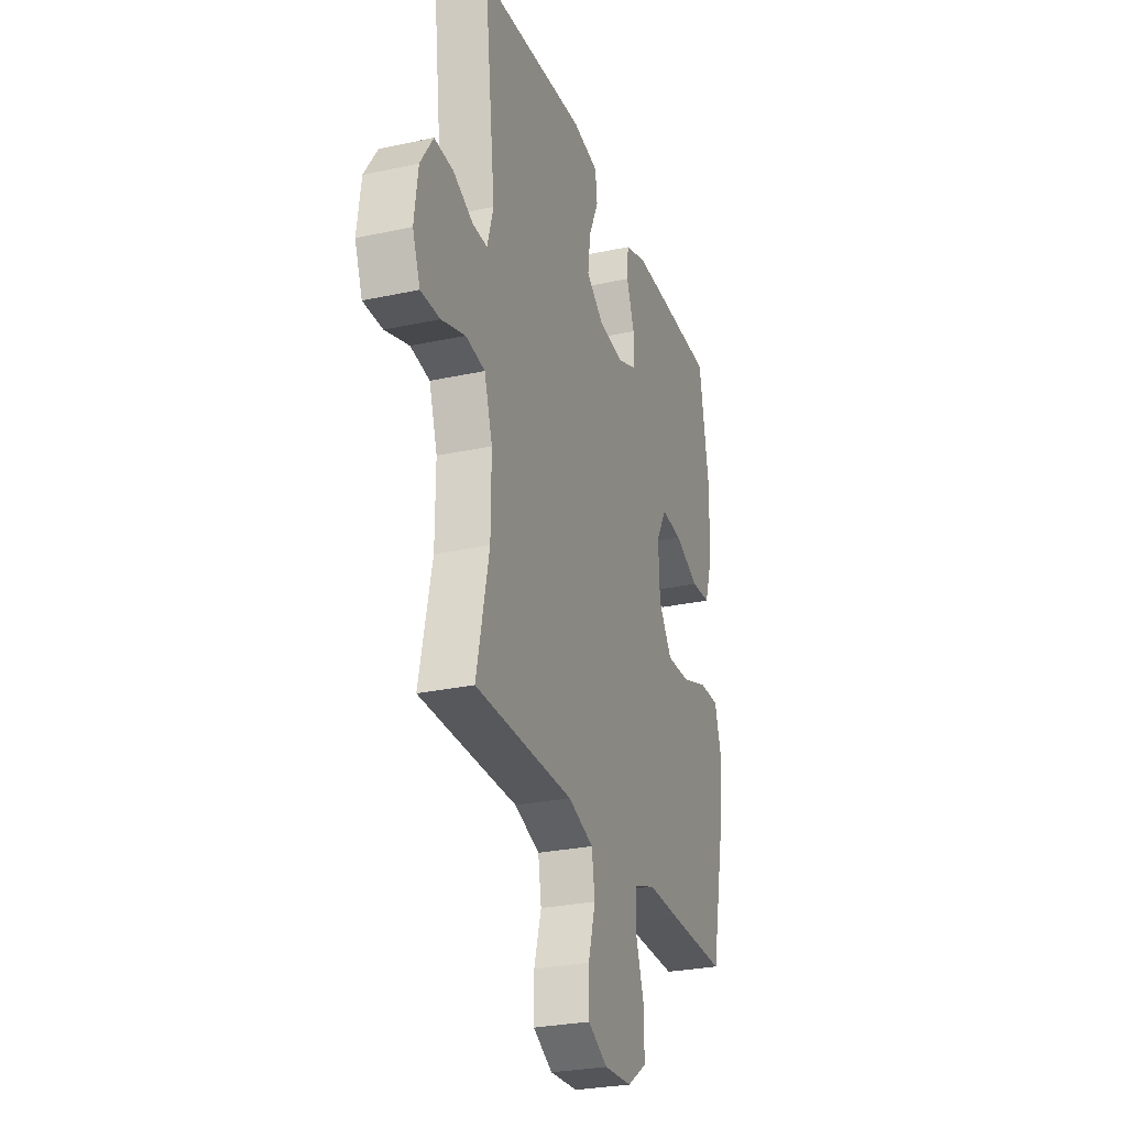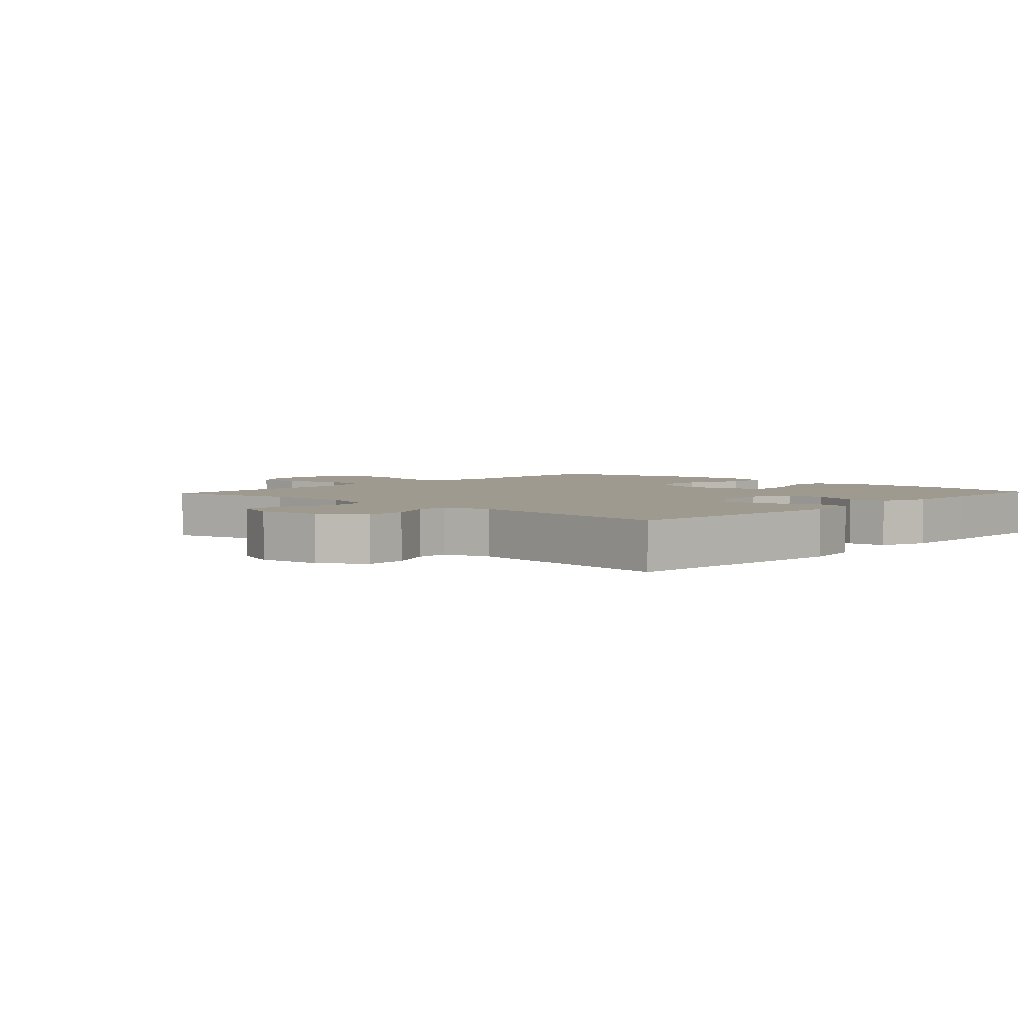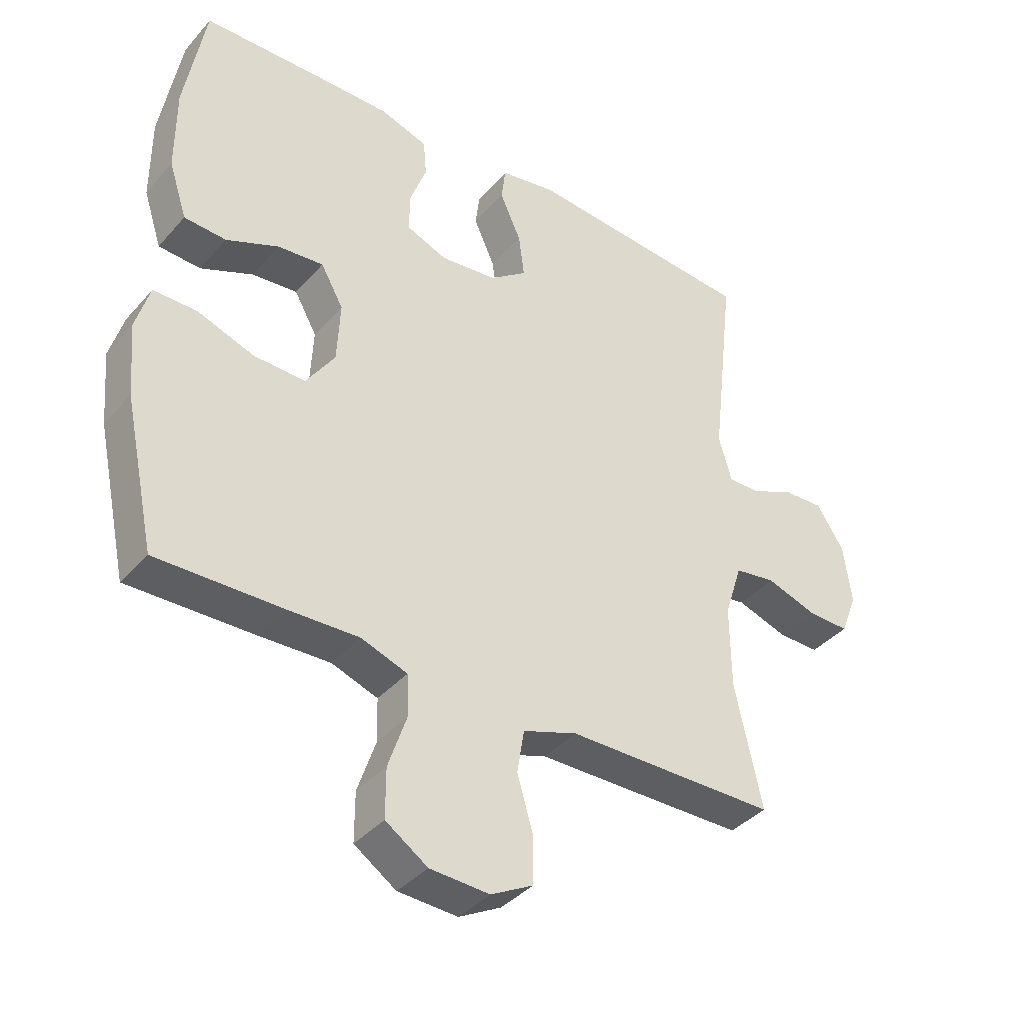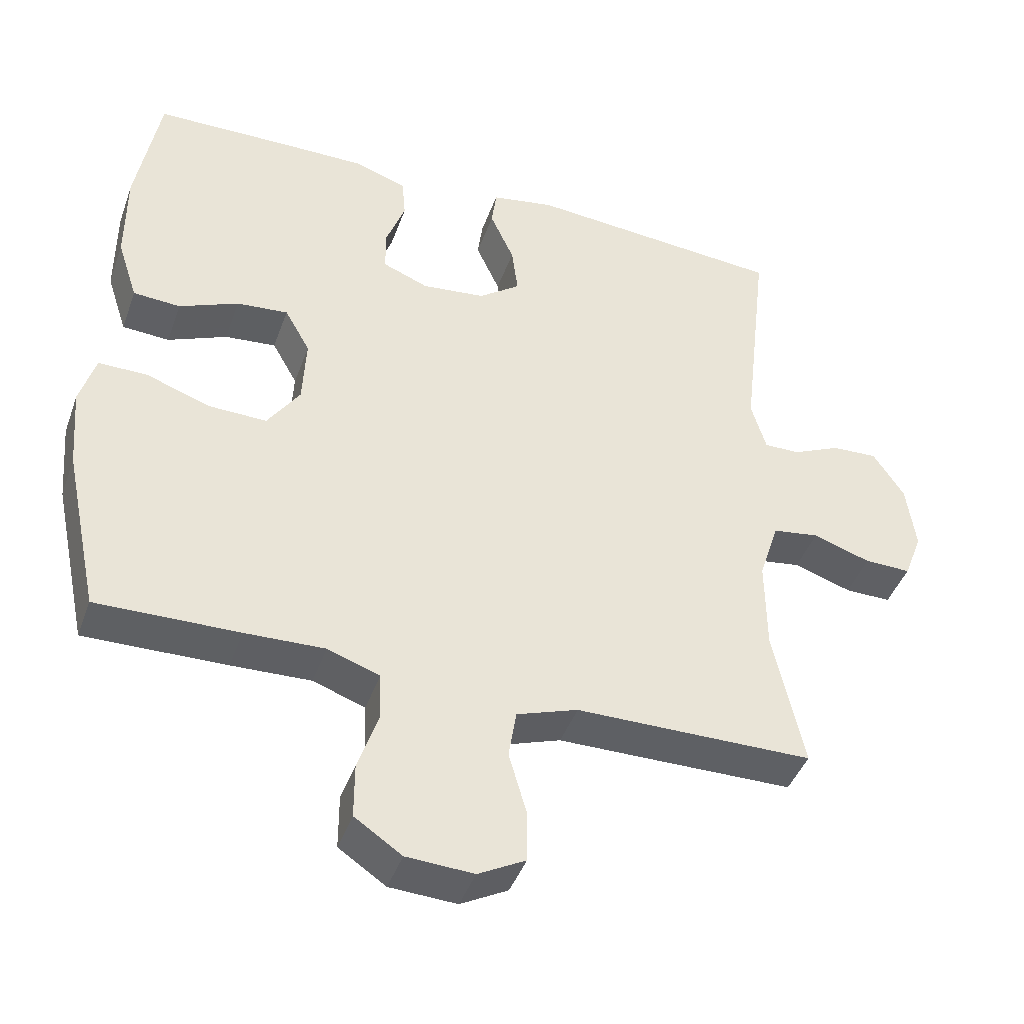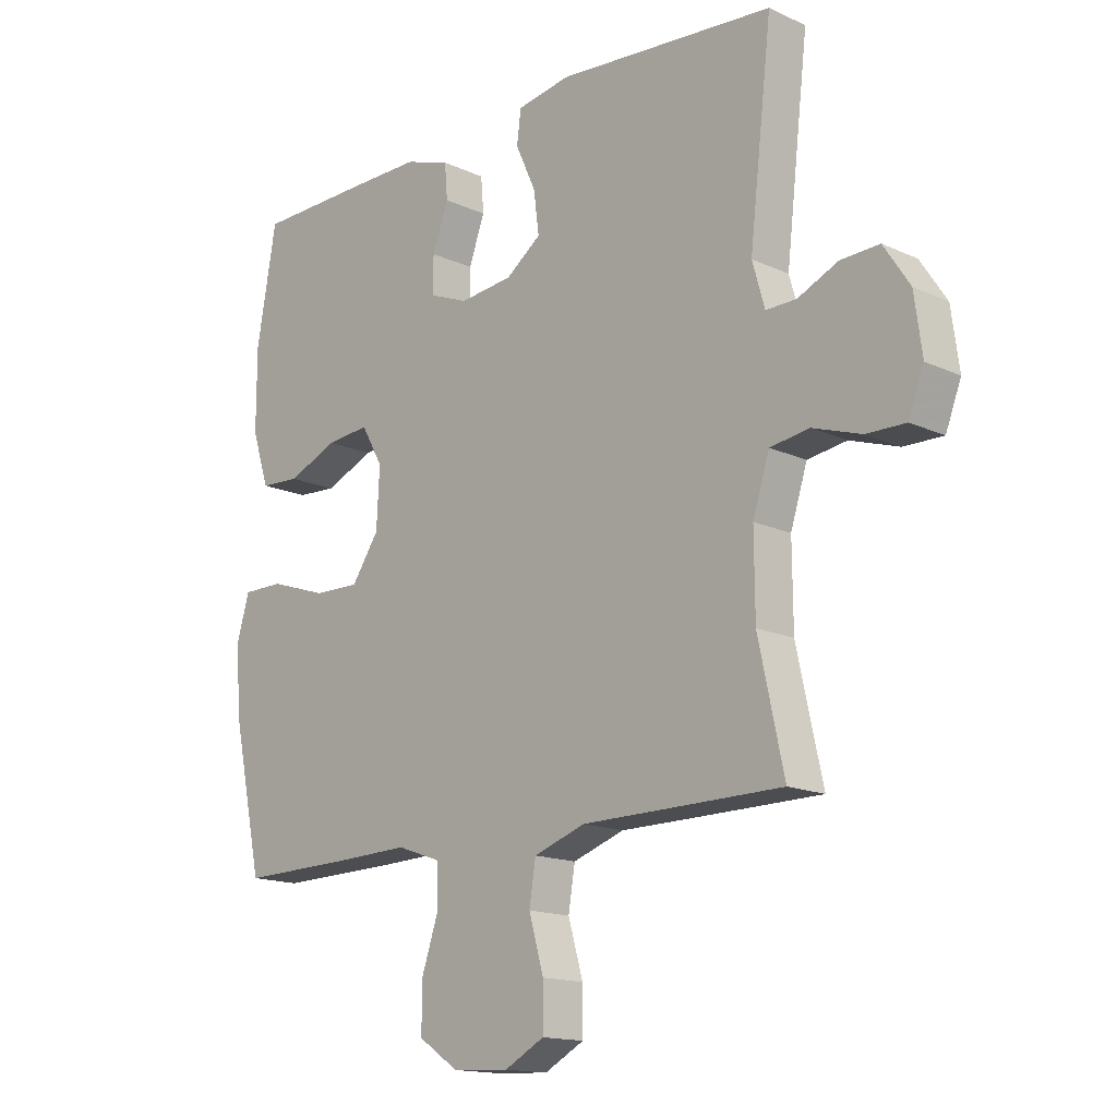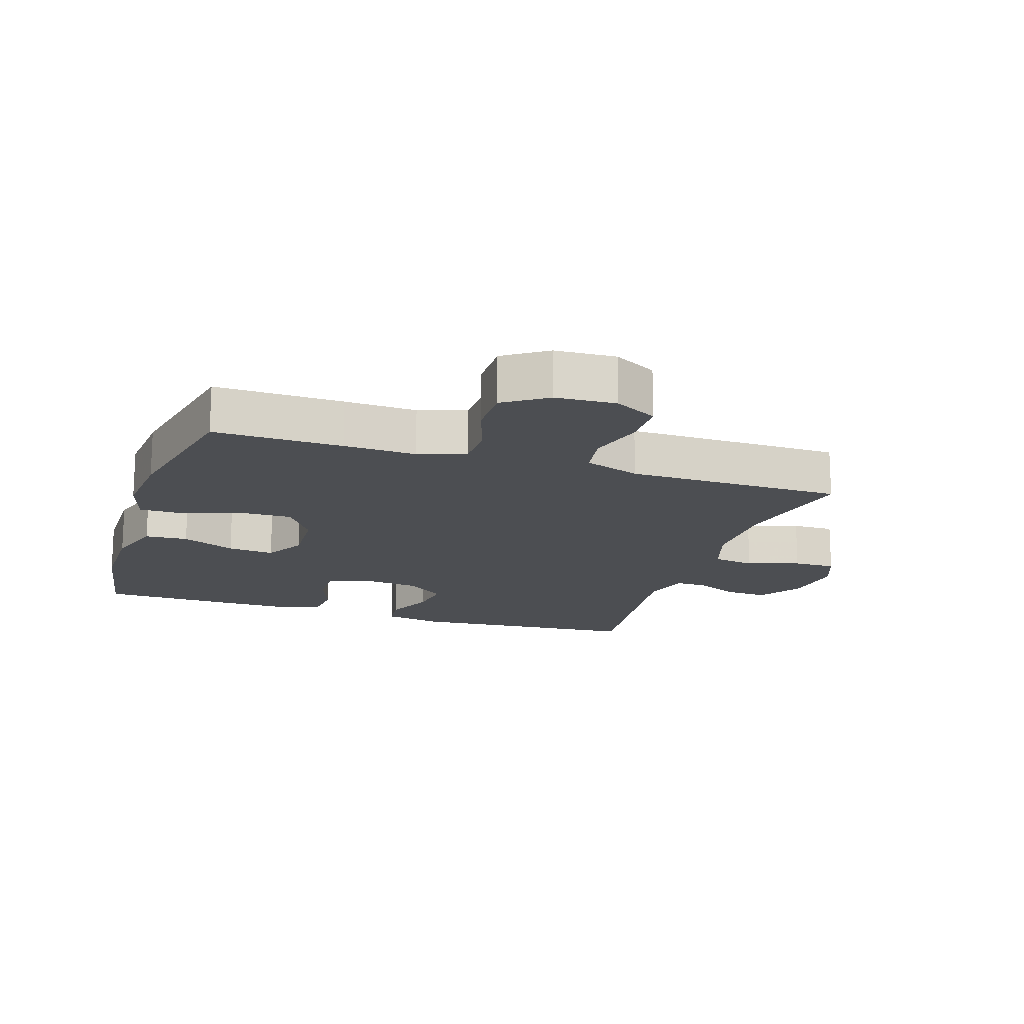
<metadata>
{"format":"obj","ext":"obj","renderer":"f3d","projection":"perspective","resolution":1024,"background":"white","views":[{"elev":-27.5,"azim":-71.6,"up":"+Z"},{"elev":3.6,"azim":-47.3,"up":"+Y"},{"elev":-38.6,"azim":143.7,"up":"+Z"},{"elev":-43.0,"azim":160.9,"up":"+Z"},{"elev":-15.3,"azim":-134.3,"up":"+Z"},{"elev":-16.6,"azim":162.0,"up":"+Y"}]}
</metadata>
<code>
v -0.5 0.07 0.5
v -0.133 0.07 0.529
v -0.043 0.07 0.513
v -0.036 0.07 0.458
v -0.07 0.07 0.383
v -0.079 0.07 0.313
v -0.02 0.07 0.269
v 0.07 0.07 0.259
v 0.135 0.07 0.285
v 0.135 0.07 0.347
v 0.108 0.07 0.421
v 0.113 0.07 0.48
v 0.189 0.07 0.505
v 0.305 0.07 0.504
v 0.5 0.07 0.5
v 0.533 0.07 0.31
v 0.533 0.07 0.174
v 0.504 0.07 0.085
v 0.437 0.07 0.081
v 0.353 0.07 0.117
v 0.28 0.07 0.124
v 0.244 0.07 0.06
v 0.249 0.07 -0.038
v 0.295 0.07 -0.106
v 0.377 0.07 -0.104
v 0.469 0.07 -0.072
v 0.538 0.07 -0.072
v 0.56 0.07 -0.147
v 0.55 0.07 -0.264
v 0.5 0.07 -0.5
v 0.299 0.07 -0.496
v 0.186 0.07 -0.492
v 0.112 0.07 -0.518
v 0.11 0.07 -0.585
v 0.139 0.07 -0.671
v 0.139 0.07 -0.749
v 0.072 0.07 -0.794
v -0.023 0.07 -0.799
v -0.09 0.07 -0.763
v -0.09 0.07 -0.689
v -0.065 0.07 -0.602
v -0.076 0.07 -0.533
v -0.163 0.07 -0.503
v -0.294 0.07 -0.502
v -0.5 0.07 -0.5
v -0.457 0.07 -0.302
v -0.456 0.07 -0.169
v -0.484 0.07 -0.081
v -0.55 0.07 -0.071
v -0.632 0.07 -0.098
v -0.698 0.07 -0.099
v -0.724 0.07 -0.031
v -0.711 0.07 0.065
v -0.667 0.07 0.132
v -0.602 0.07 0.129
v -0.534 0.07 0.098
v -0.483 0.07 0.097
v -0.462 0.07 0.17
v -0.5 0 0.5
v -0.133 0 0.529
v -0.043 0 0.513
v -0.036 0 0.458
v -0.07 0 0.383
v -0.079 0 0.313
v -0.02 0 0.269
v 0.07 0 0.259
v 0.135 0 0.285
v 0.135 0 0.347
v 0.108 0 0.421
v 0.113 0 0.48
v 0.189 0 0.505
v 0.305 0 0.504
v 0.5 0 0.5
v 0.533 0 0.31
v 0.533 0 0.174
v 0.504 0 0.085
v 0.437 0 0.081
v 0.353 0 0.117
v 0.28 0 0.124
v 0.244 0 0.06
v 0.249 0 -0.038
v 0.295 0 -0.106
v 0.377 0 -0.104
v 0.469 0 -0.072
v 0.538 0 -0.072
v 0.56 0 -0.147
v 0.55 0 -0.264
v 0.5 0 -0.5
v 0.299 0 -0.496
v 0.186 0 -0.492
v 0.112 0 -0.518
v 0.11 0 -0.585
v 0.139 0 -0.671
v 0.139 0 -0.749
v 0.072 0 -0.794
v -0.023 0 -0.799
v -0.09 0 -0.763
v -0.09 0 -0.689
v -0.065 0 -0.602
v -0.076 0 -0.533
v -0.163 0 -0.503
v -0.294 0 -0.502
v -0.5 0 -0.5
v -0.457 0 -0.302
v -0.456 0 -0.169
v -0.484 0 -0.081
v -0.55 0 -0.071
v -0.632 0 -0.098
v -0.698 0 -0.099
v -0.724 0 -0.031
v -0.711 0 0.065
v -0.667 0 0.132
v -0.602 0 0.129
v -0.534 0 0.098
v -0.483 0 0.097
v -0.462 0 0.17
f 54 55 56
f 53 54 56
f 52 53 56
f 51 52 56
f 50 51 56
f 49 50 56
f 48 49 56 57
f 47 48 57 58
f 43 44 45 46
f 42 43 46 47
f 39 40 41
f 38 39 41
f 37 38 41
f 36 37 41
f 35 36 41
f 34 35 41
f 33 34 41 42
f 42 47 58
f 33 42 58
f 32 33 58
f 30 31 32
f 29 30 32
f 28 29 32
f 27 28 32
f 26 27 32
f 25 26 32
f 18 19 20
f 17 18 20
f 16 17 20
f 15 16 20
f 14 15 20
f 13 14 20
f 12 13 20
f 11 12 20
f 10 11 20
f 9 10 20 21
f 8 9 21 22
f 3 4 5
f 2 3 5
f 1 2 5
f 58 1 5
f 58 5 6
f 32 58 6 7
f 24 25 32
f 23 24 32 7
f 7 8 22 23
f 114 113 112
f 114 112 111
f 114 111 110
f 114 110 109
f 114 109 108
f 114 108 107
f 115 114 107 106
f 116 115 106 105
f 104 103 102 101
f 105 104 101 100
f 99 98 97
f 99 97 96
f 99 96 95
f 99 95 94
f 99 94 93
f 99 93 92
f 100 99 92 91
f 116 105 100
f 116 100 91
f 116 91 90
f 90 89 88
f 90 88 87
f 90 87 86
f 90 86 85
f 90 85 84
f 90 84 83
f 78 77 76
f 78 76 75
f 78 75 74
f 78 74 73
f 78 73 72
f 78 72 71
f 78 71 70
f 78 70 69
f 78 69 68
f 79 78 68 67
f 80 79 67 66
f 63 62 61
f 63 61 60
f 63 60 59
f 63 59 116
f 64 63 116
f 65 64 116 90
f 90 83 82
f 65 90 82 81
f 81 80 66 65
f 1 59 60 2
f 2 60 61 3
f 3 61 62 4
f 4 62 63 5
f 5 63 64 6
f 6 64 65 7
f 7 65 66 8
f 8 66 67 9
f 9 67 68 10
f 10 68 69 11
f 11 69 70 12
f 12 70 71 13
f 13 71 72 14
f 14 72 73 15
f 15 73 74 16
f 16 74 75 17
f 17 75 76 18
f 18 76 77 19
f 19 77 78 20
f 20 78 79 21
f 21 79 80 22
f 22 80 81 23
f 23 81 82 24
f 24 82 83 25
f 25 83 84 26
f 26 84 85 27
f 27 85 86 28
f 28 86 87 29
f 29 87 88 30
f 30 88 89 31
f 31 89 90 32
f 32 90 91 33
f 33 91 92 34
f 34 92 93 35
f 35 93 94 36
f 36 94 95 37
f 37 95 96 38
f 38 96 97 39
f 39 97 98 40
f 40 98 99 41
f 41 99 100 42
f 42 100 101 43
f 43 101 102 44
f 44 102 103 45
f 45 103 104 46
f 46 104 105 47
f 47 105 106 48
f 48 106 107 49
f 49 107 108 50
f 50 108 109 51
f 51 109 110 52
f 52 110 111 53
f 53 111 112 54
f 54 112 113 55
f 55 113 114 56
f 56 114 115 57
f 57 115 116 58
f 58 116 59 1

</code>
